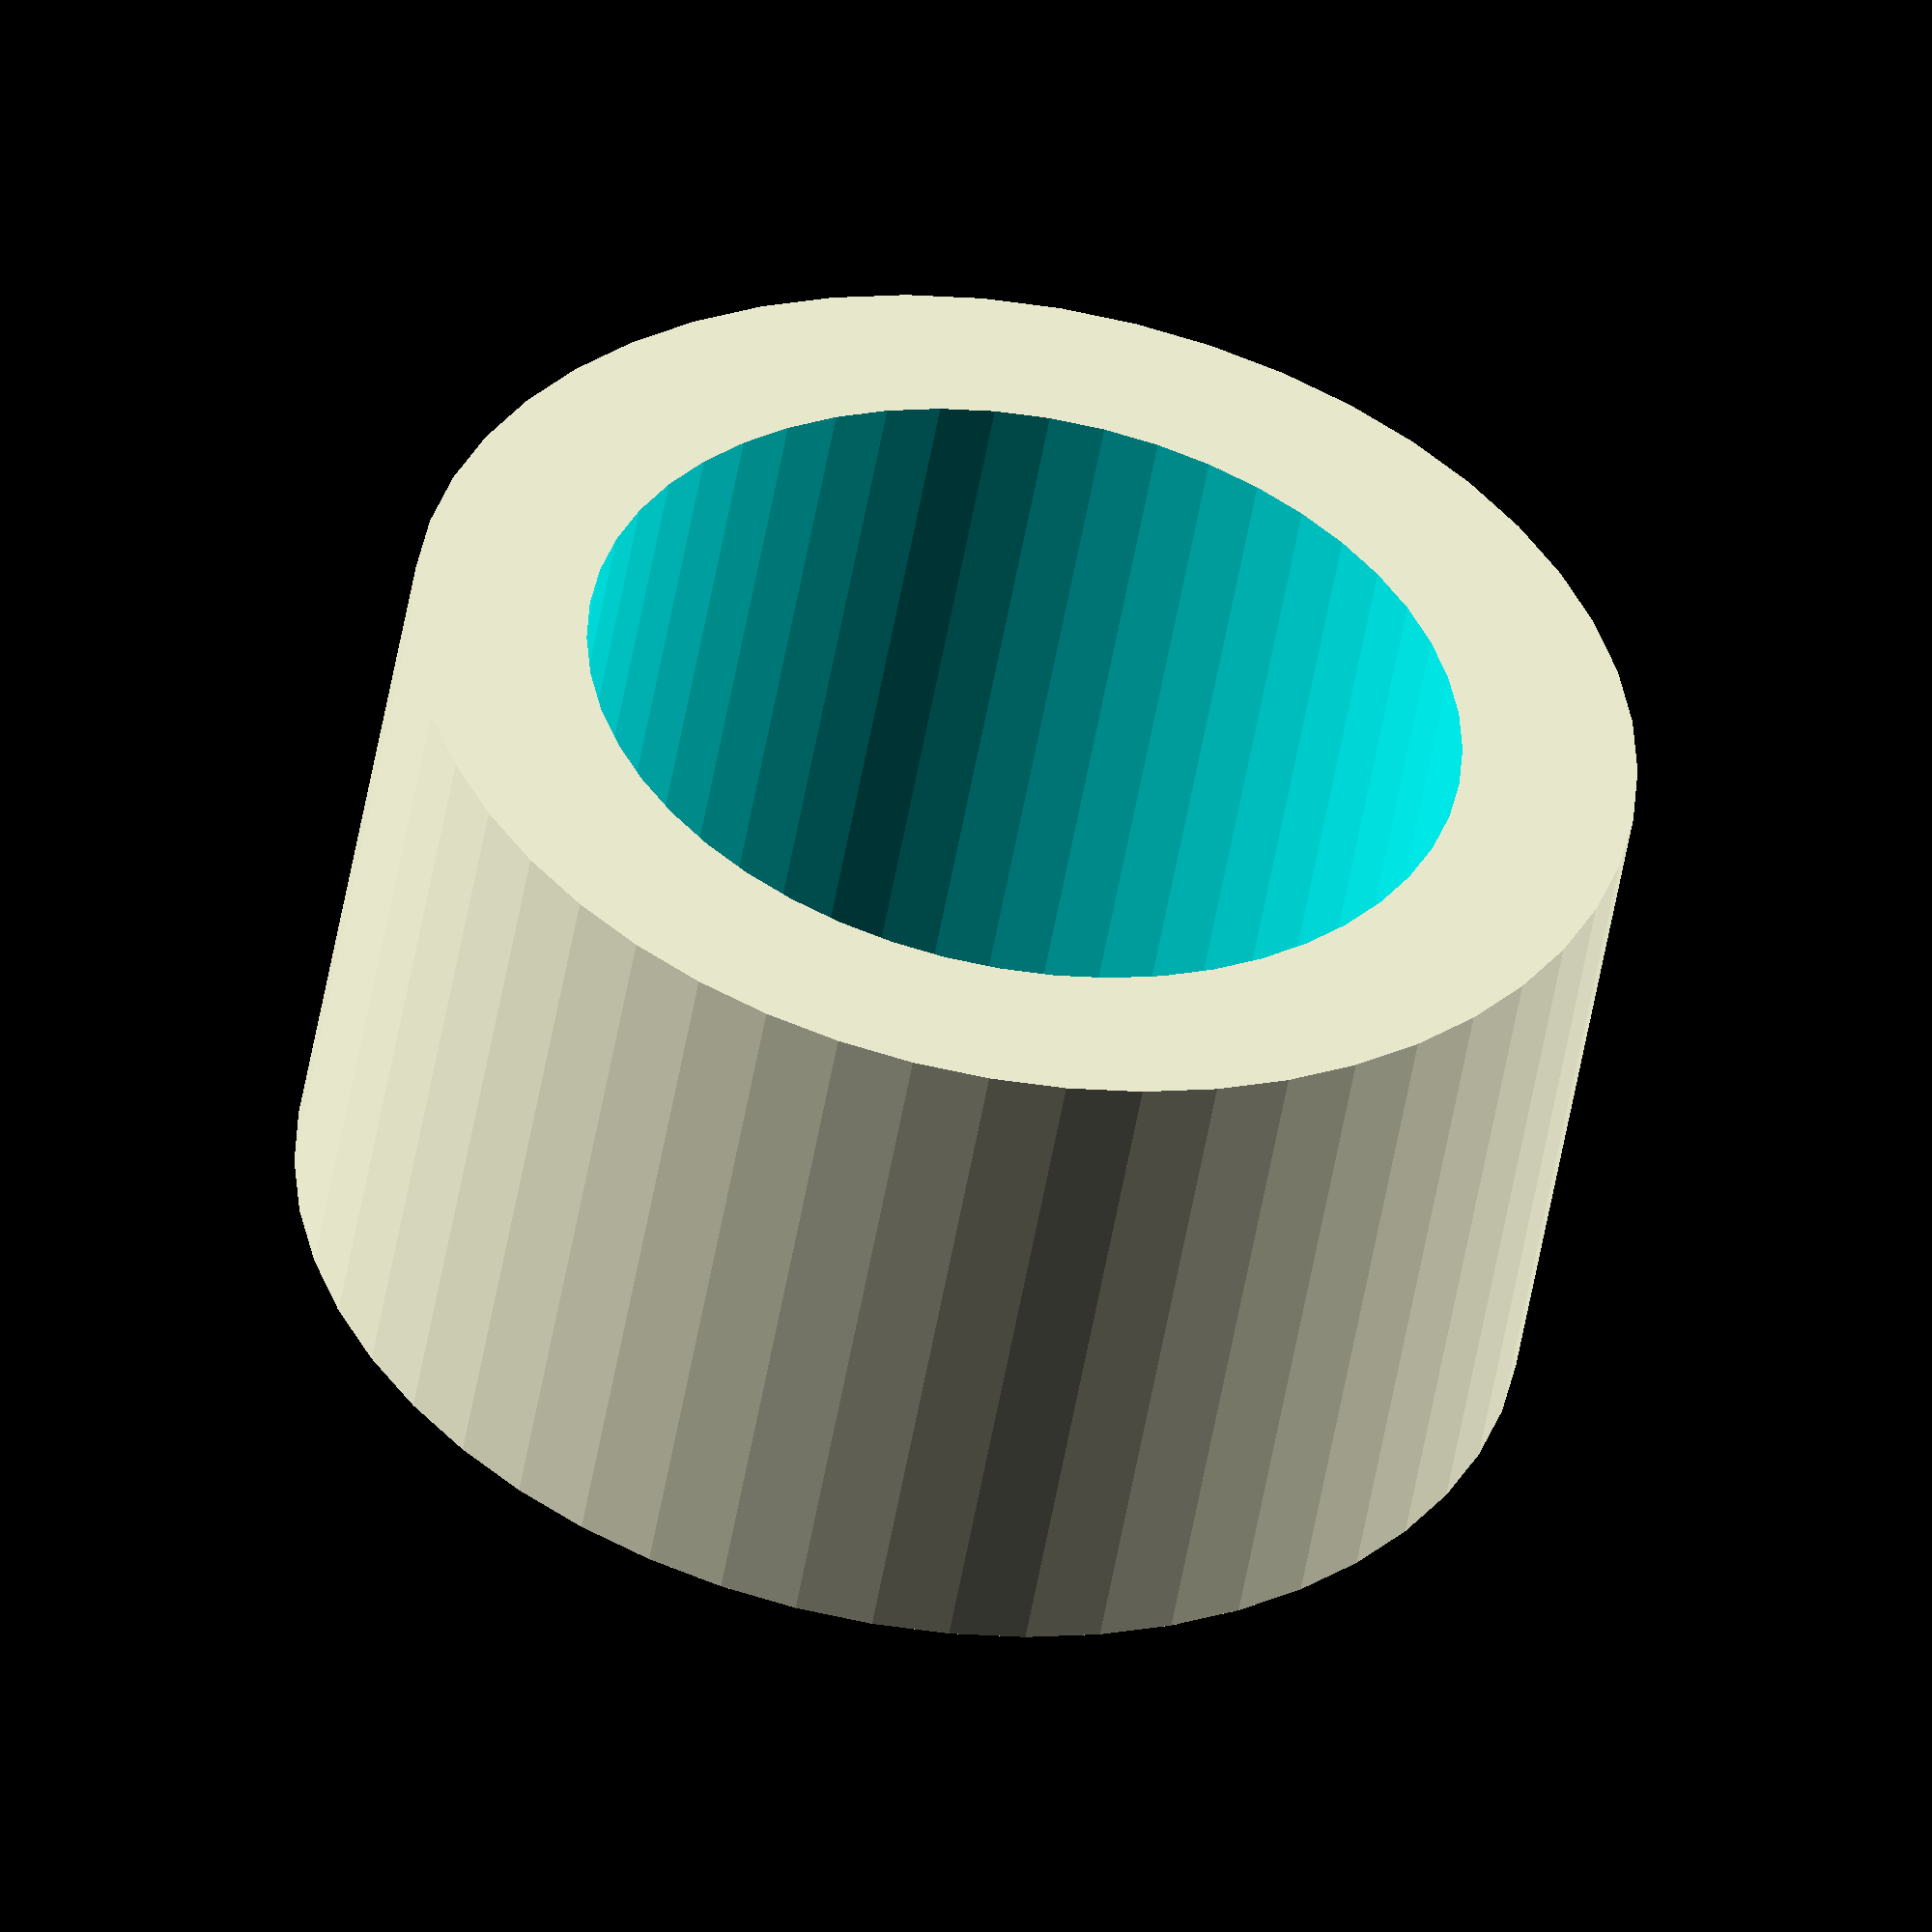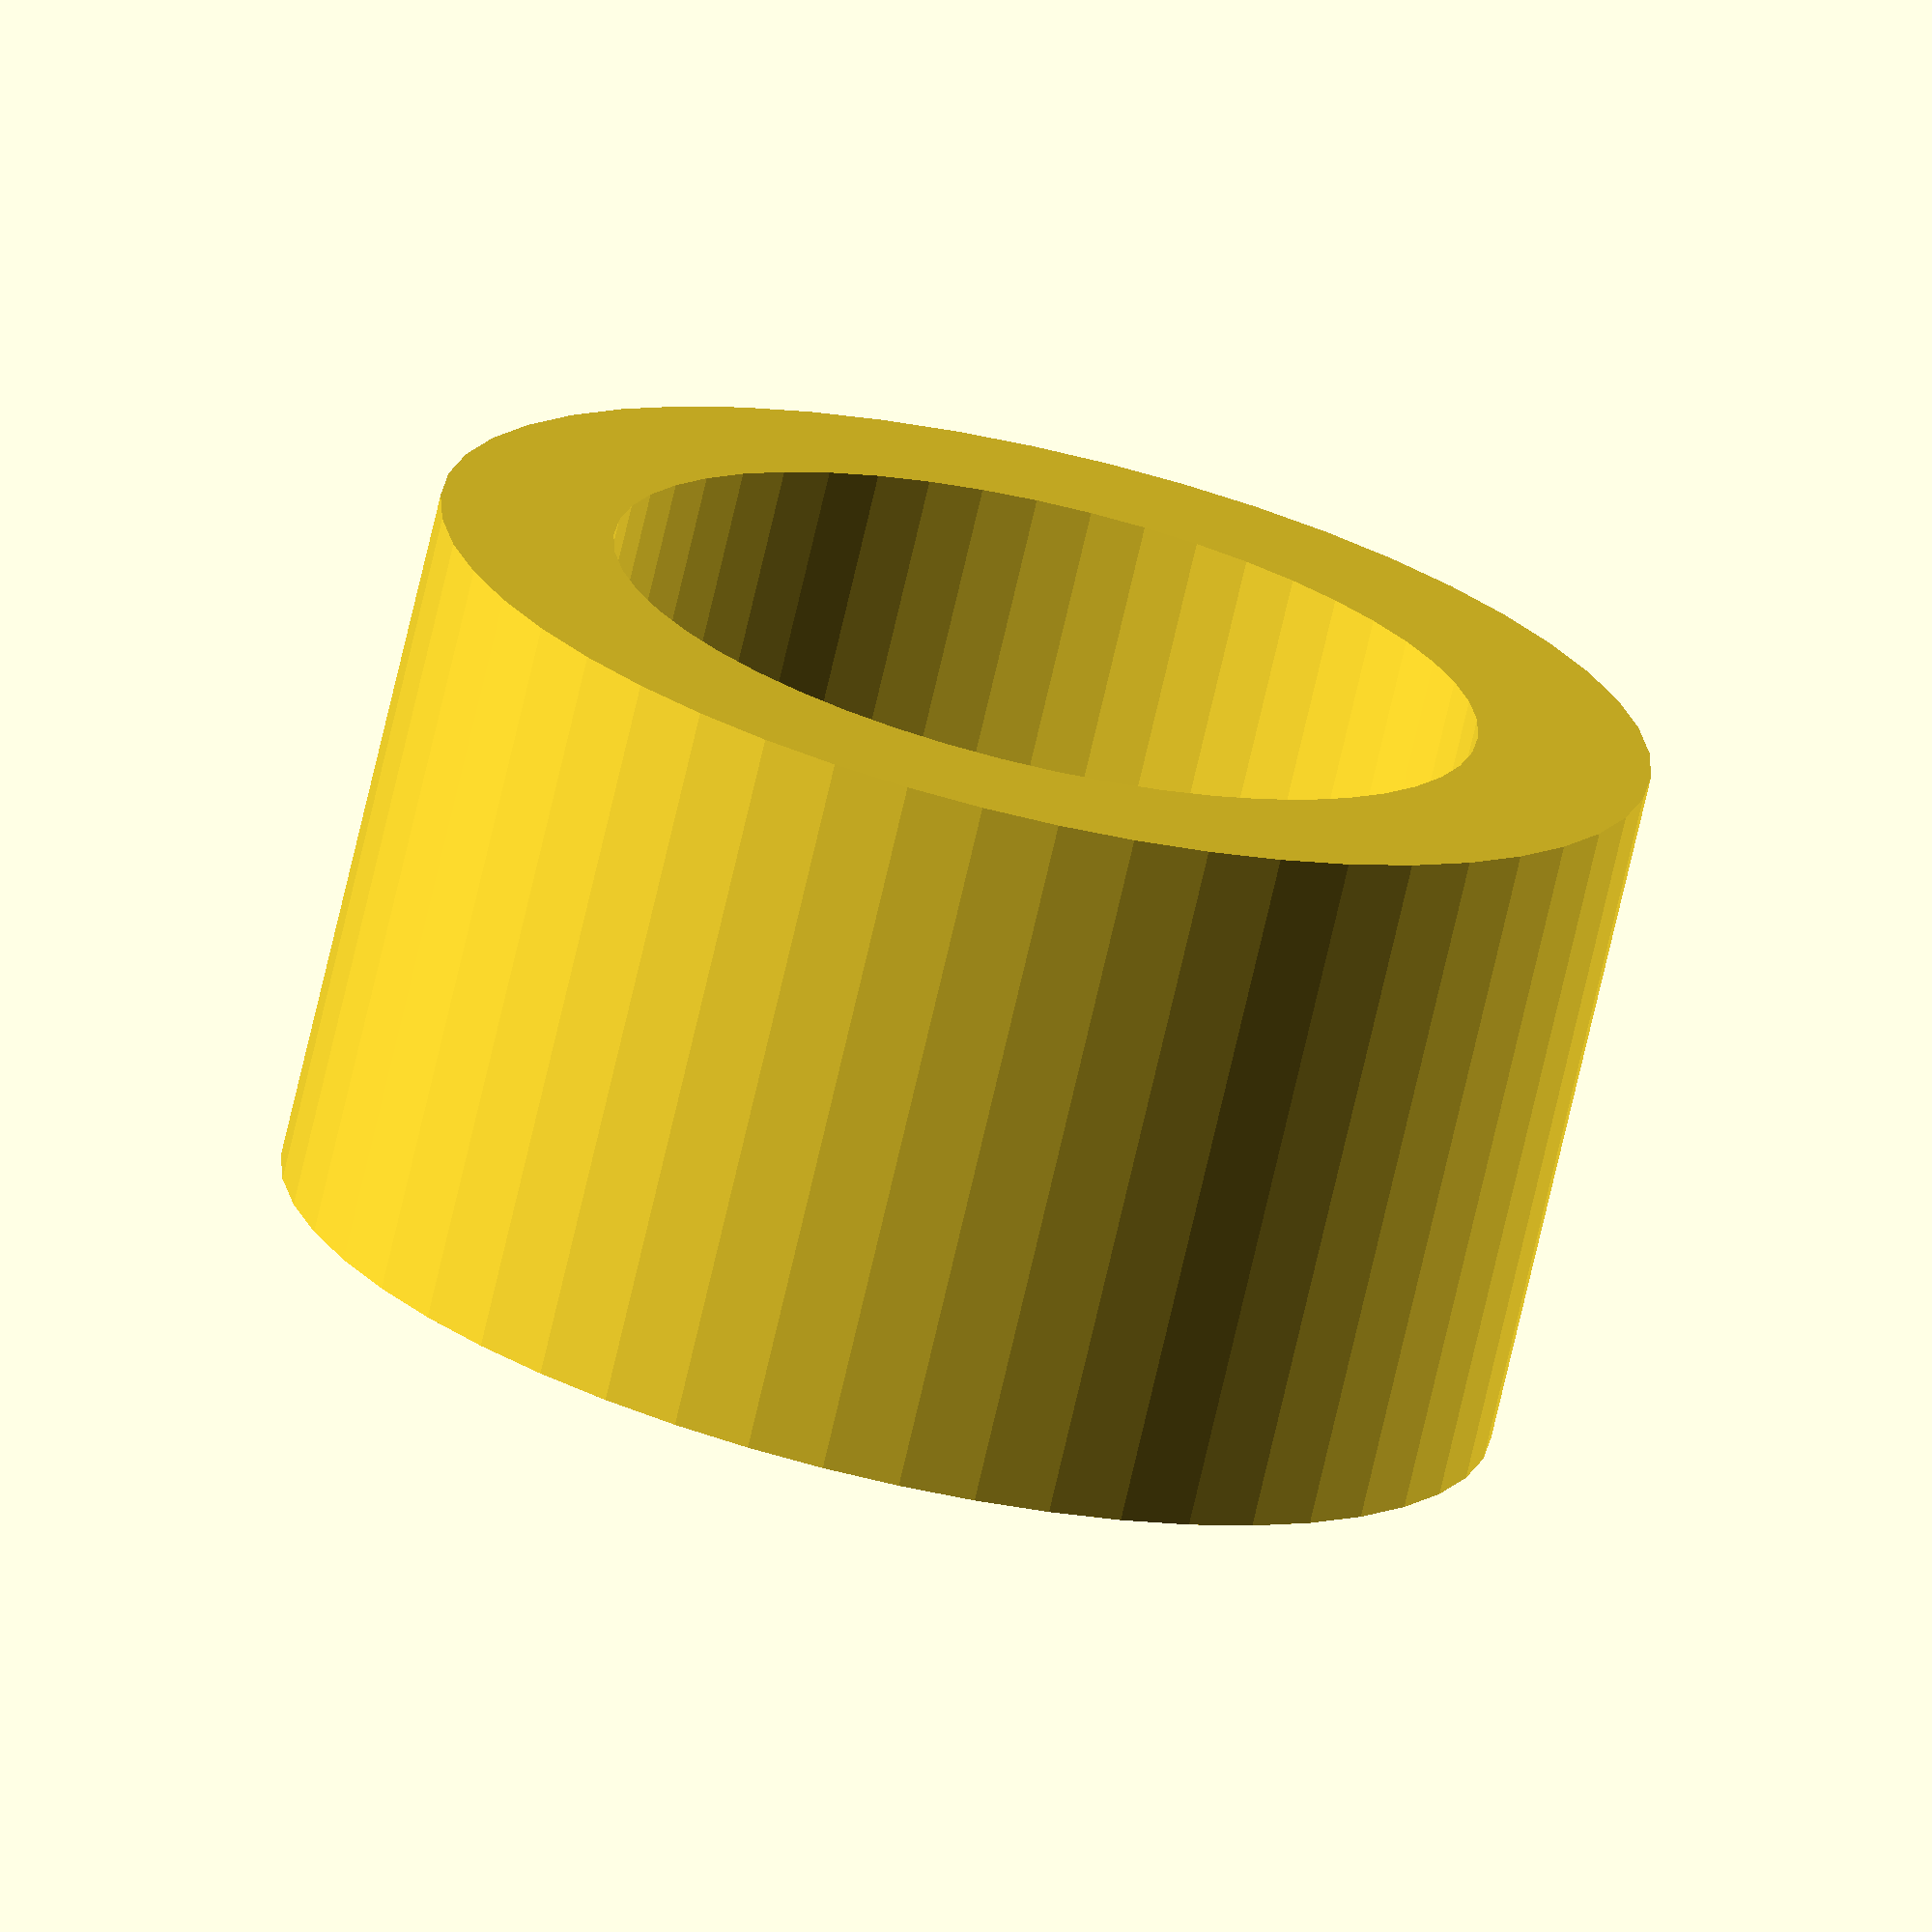
<openscad>
$fn = 50;


difference() {
	union() {
		translate(v = [0, 0, -4.0000000000]) {
			cylinder(h = 8, r = 7.0000000000);
		}
	}
	union() {
		translate(v = [0, 0, -100.0000000000]) {
			cylinder(h = 200, r = 5.0000000000);
		}
	}
}
</openscad>
<views>
elev=51.1 azim=208.5 roll=350.5 proj=o view=wireframe
elev=252.5 azim=146.4 roll=193.0 proj=o view=wireframe
</views>
